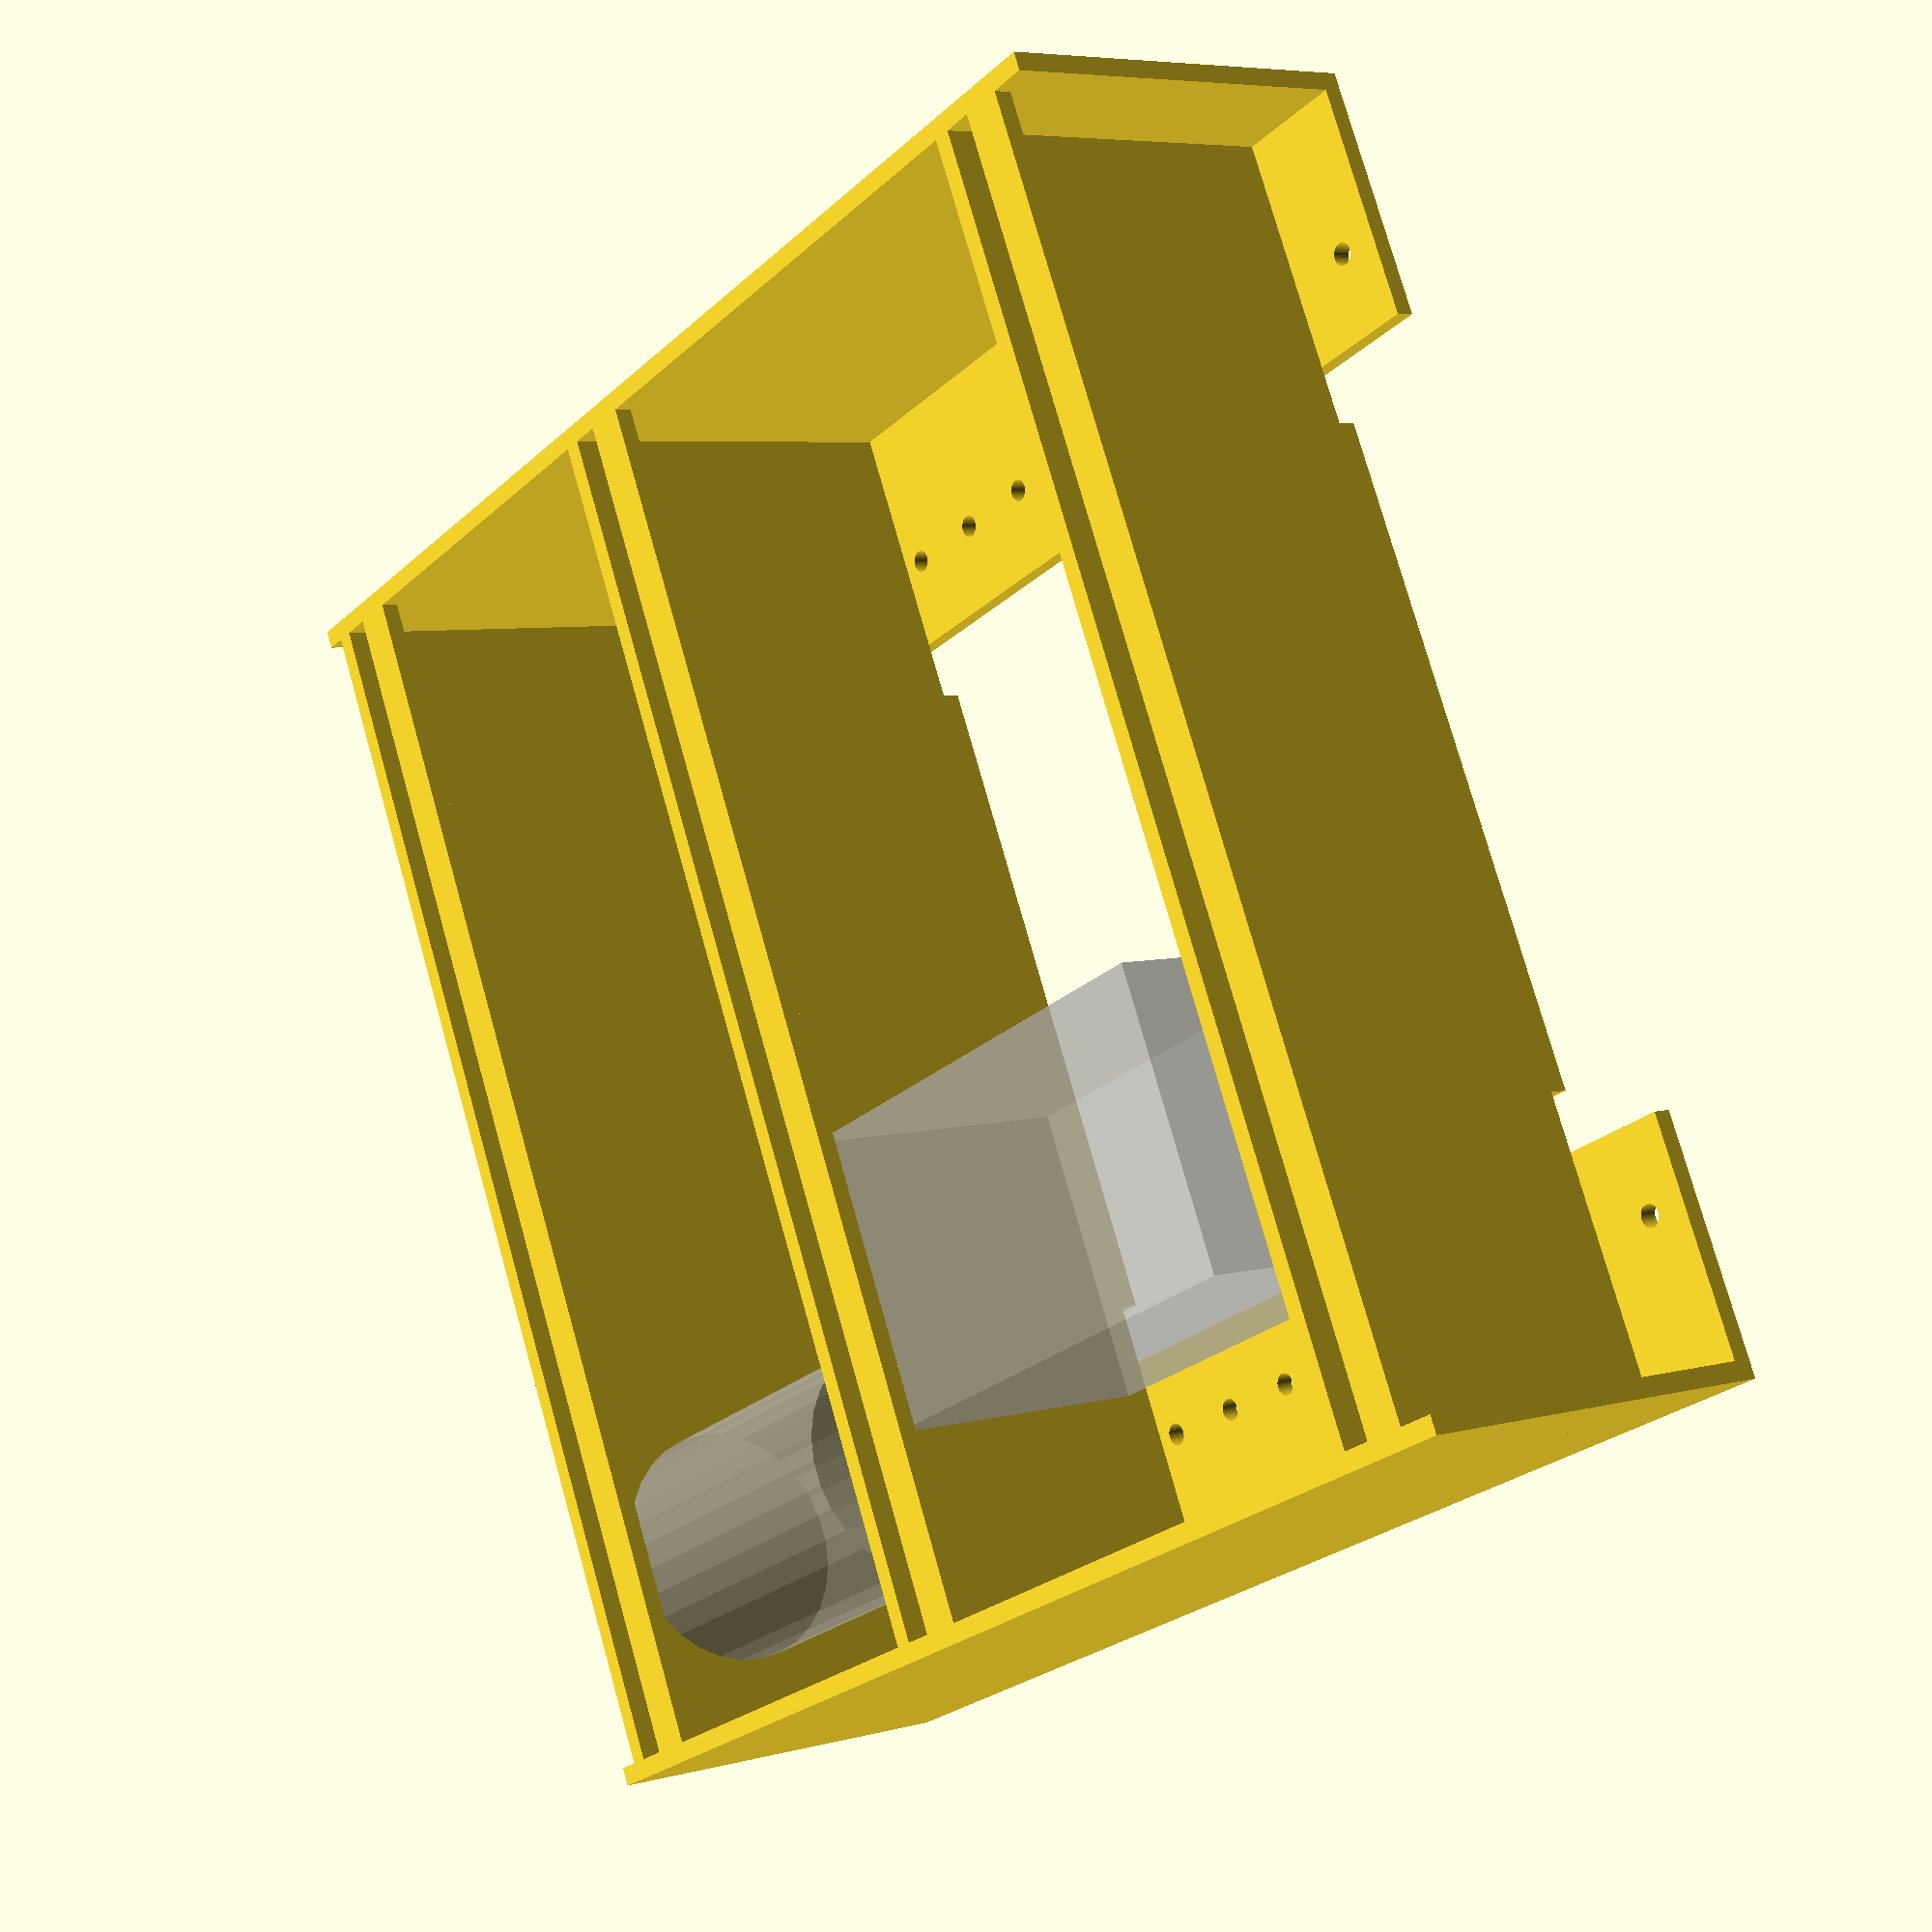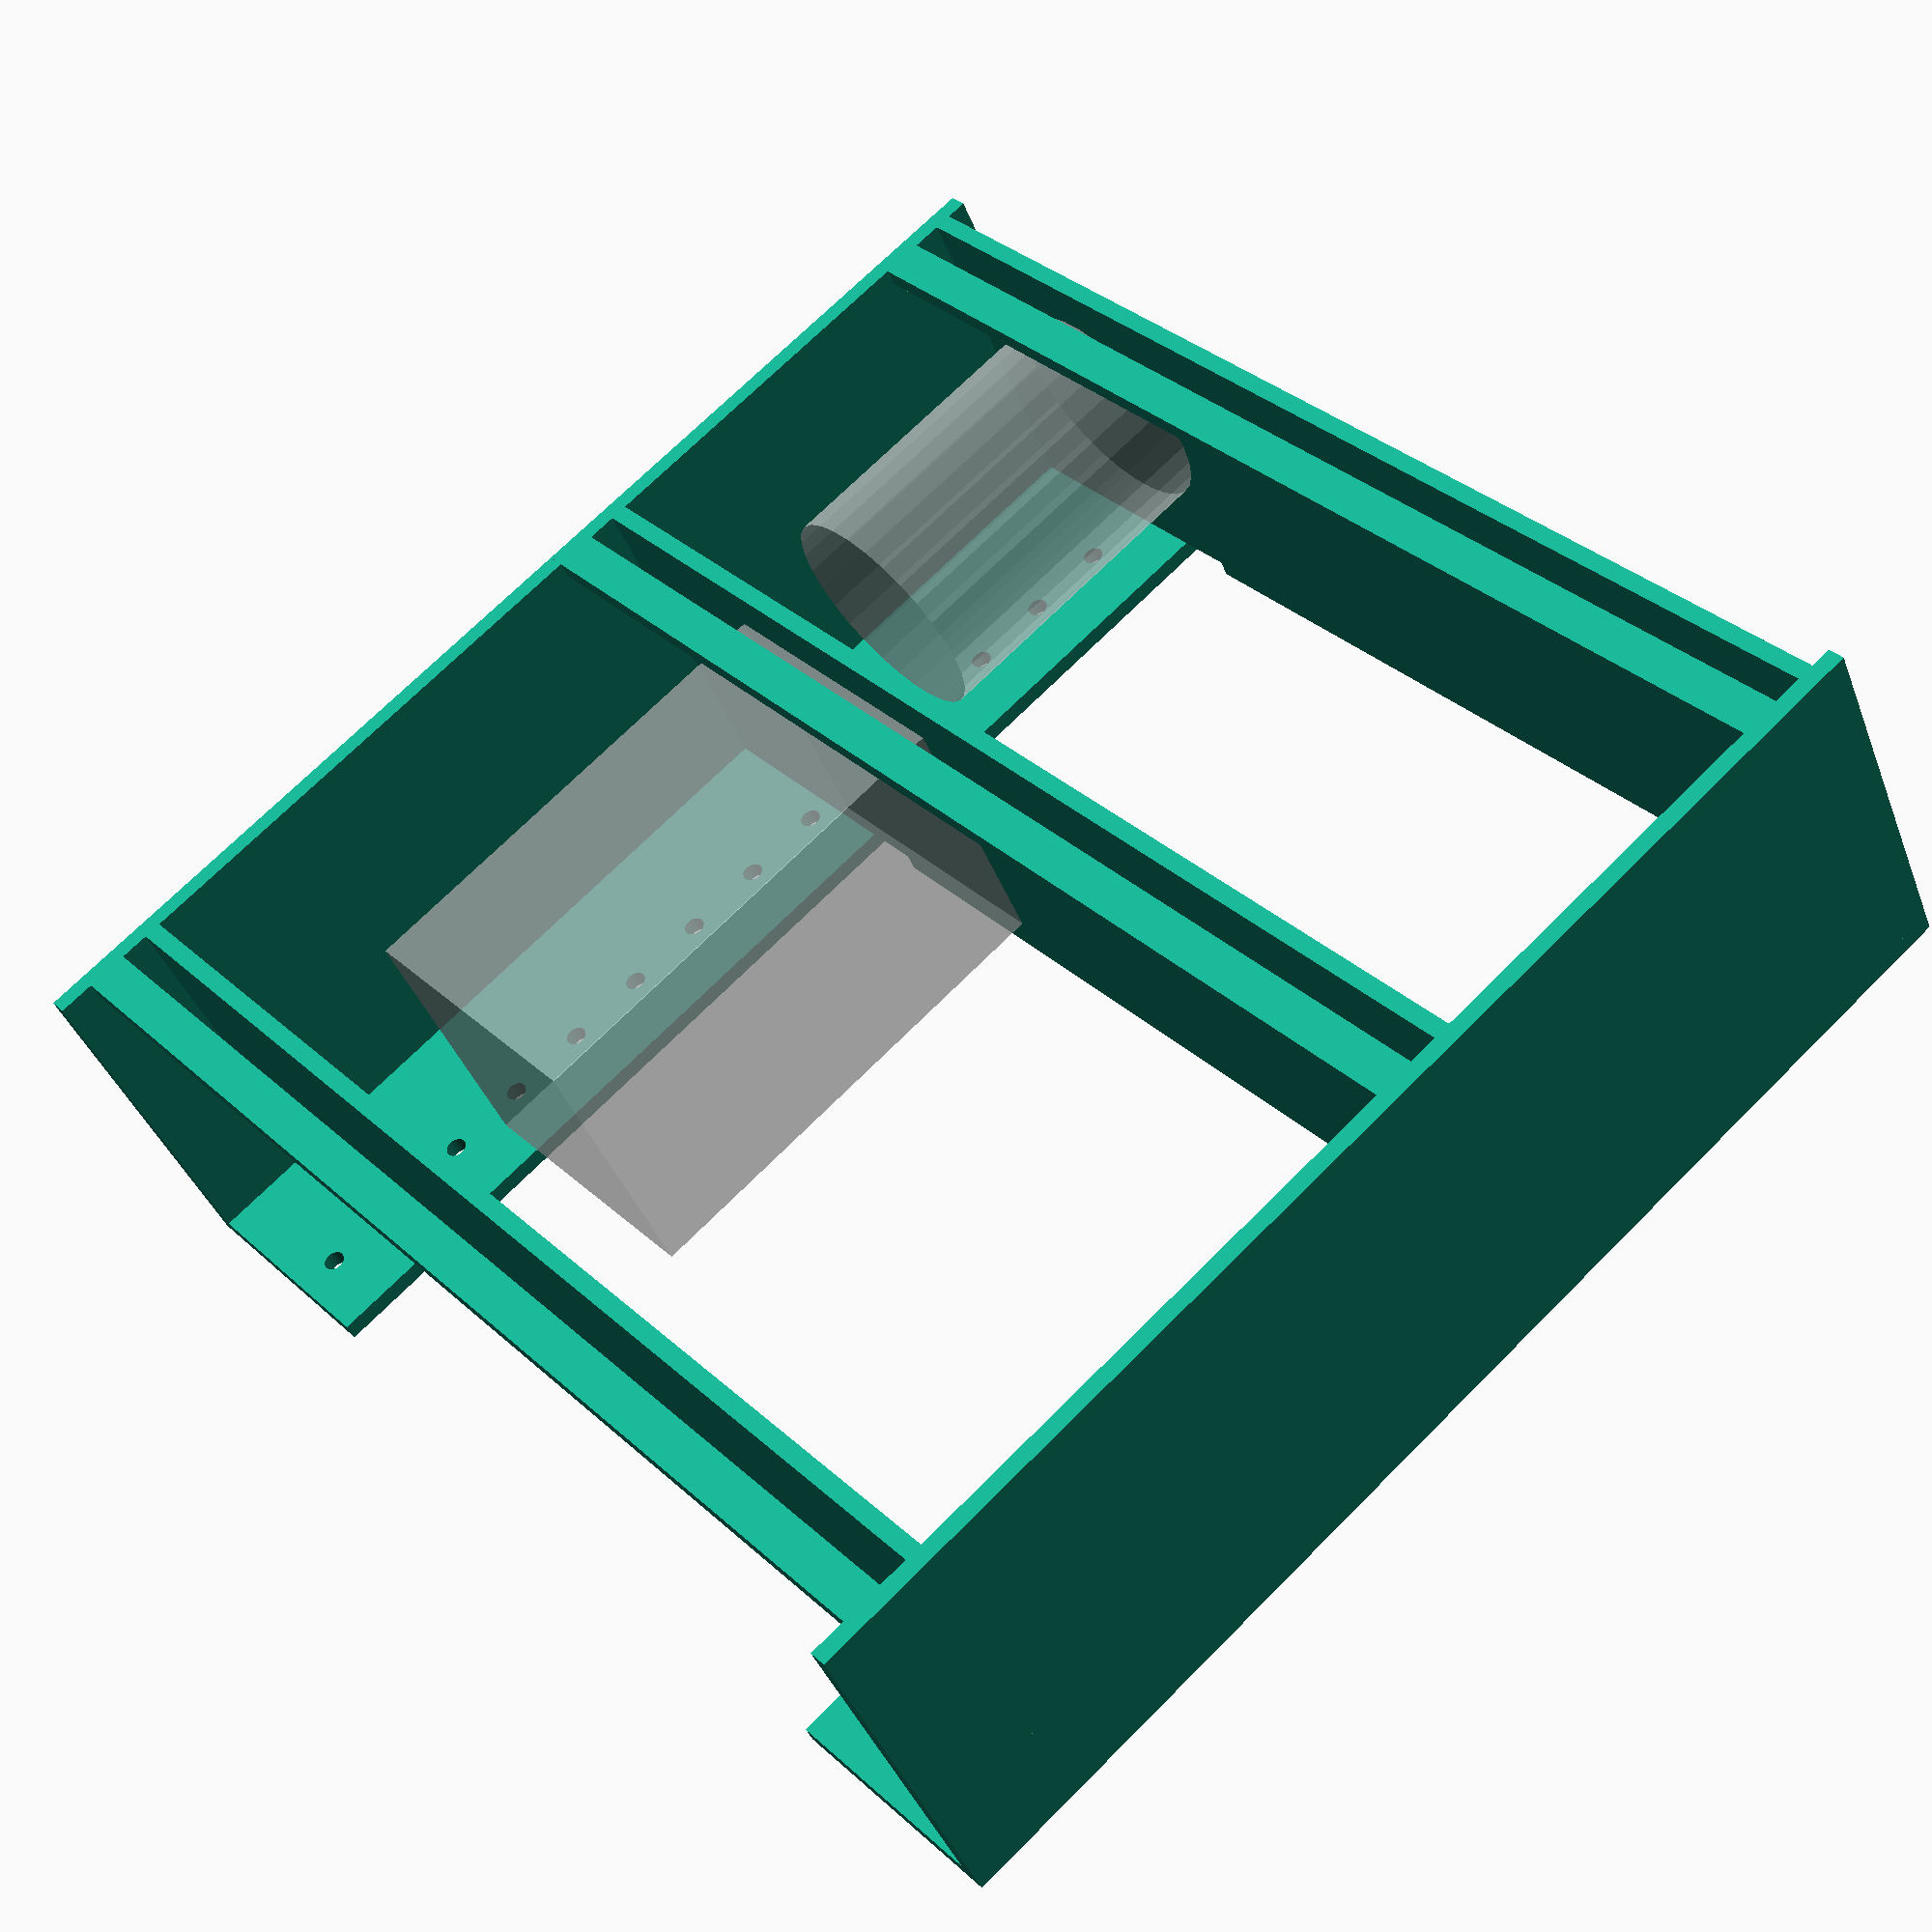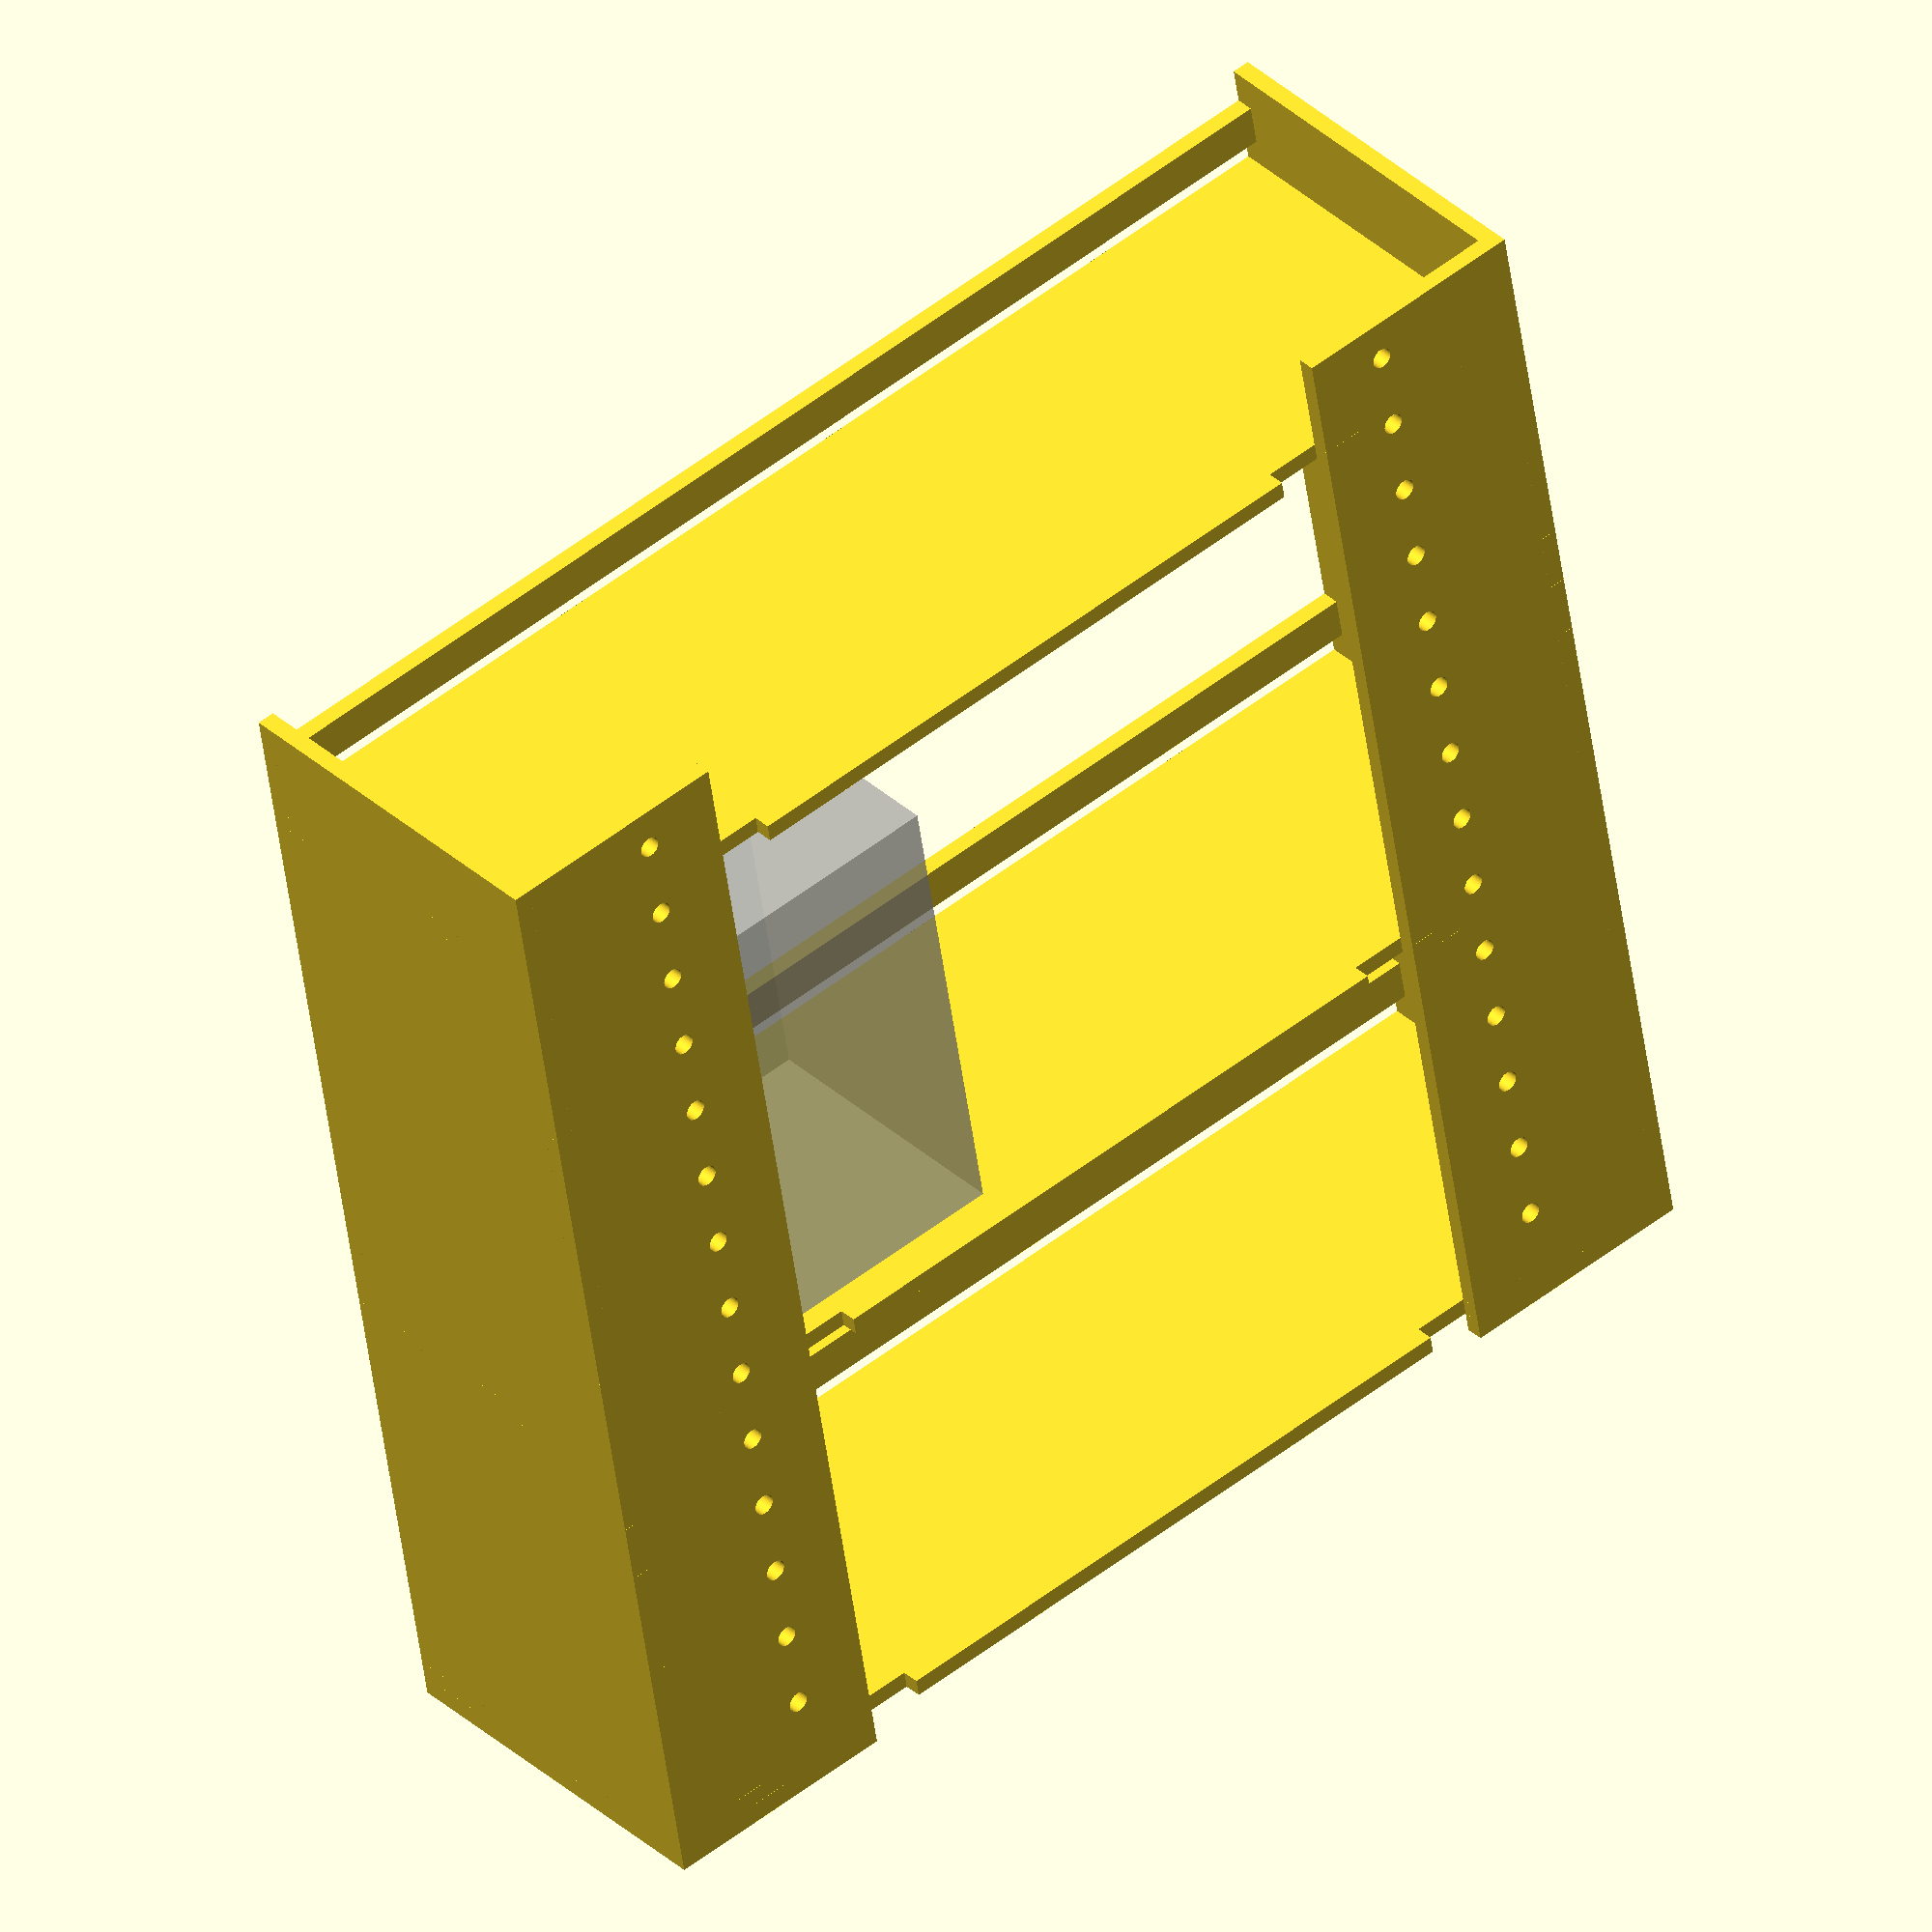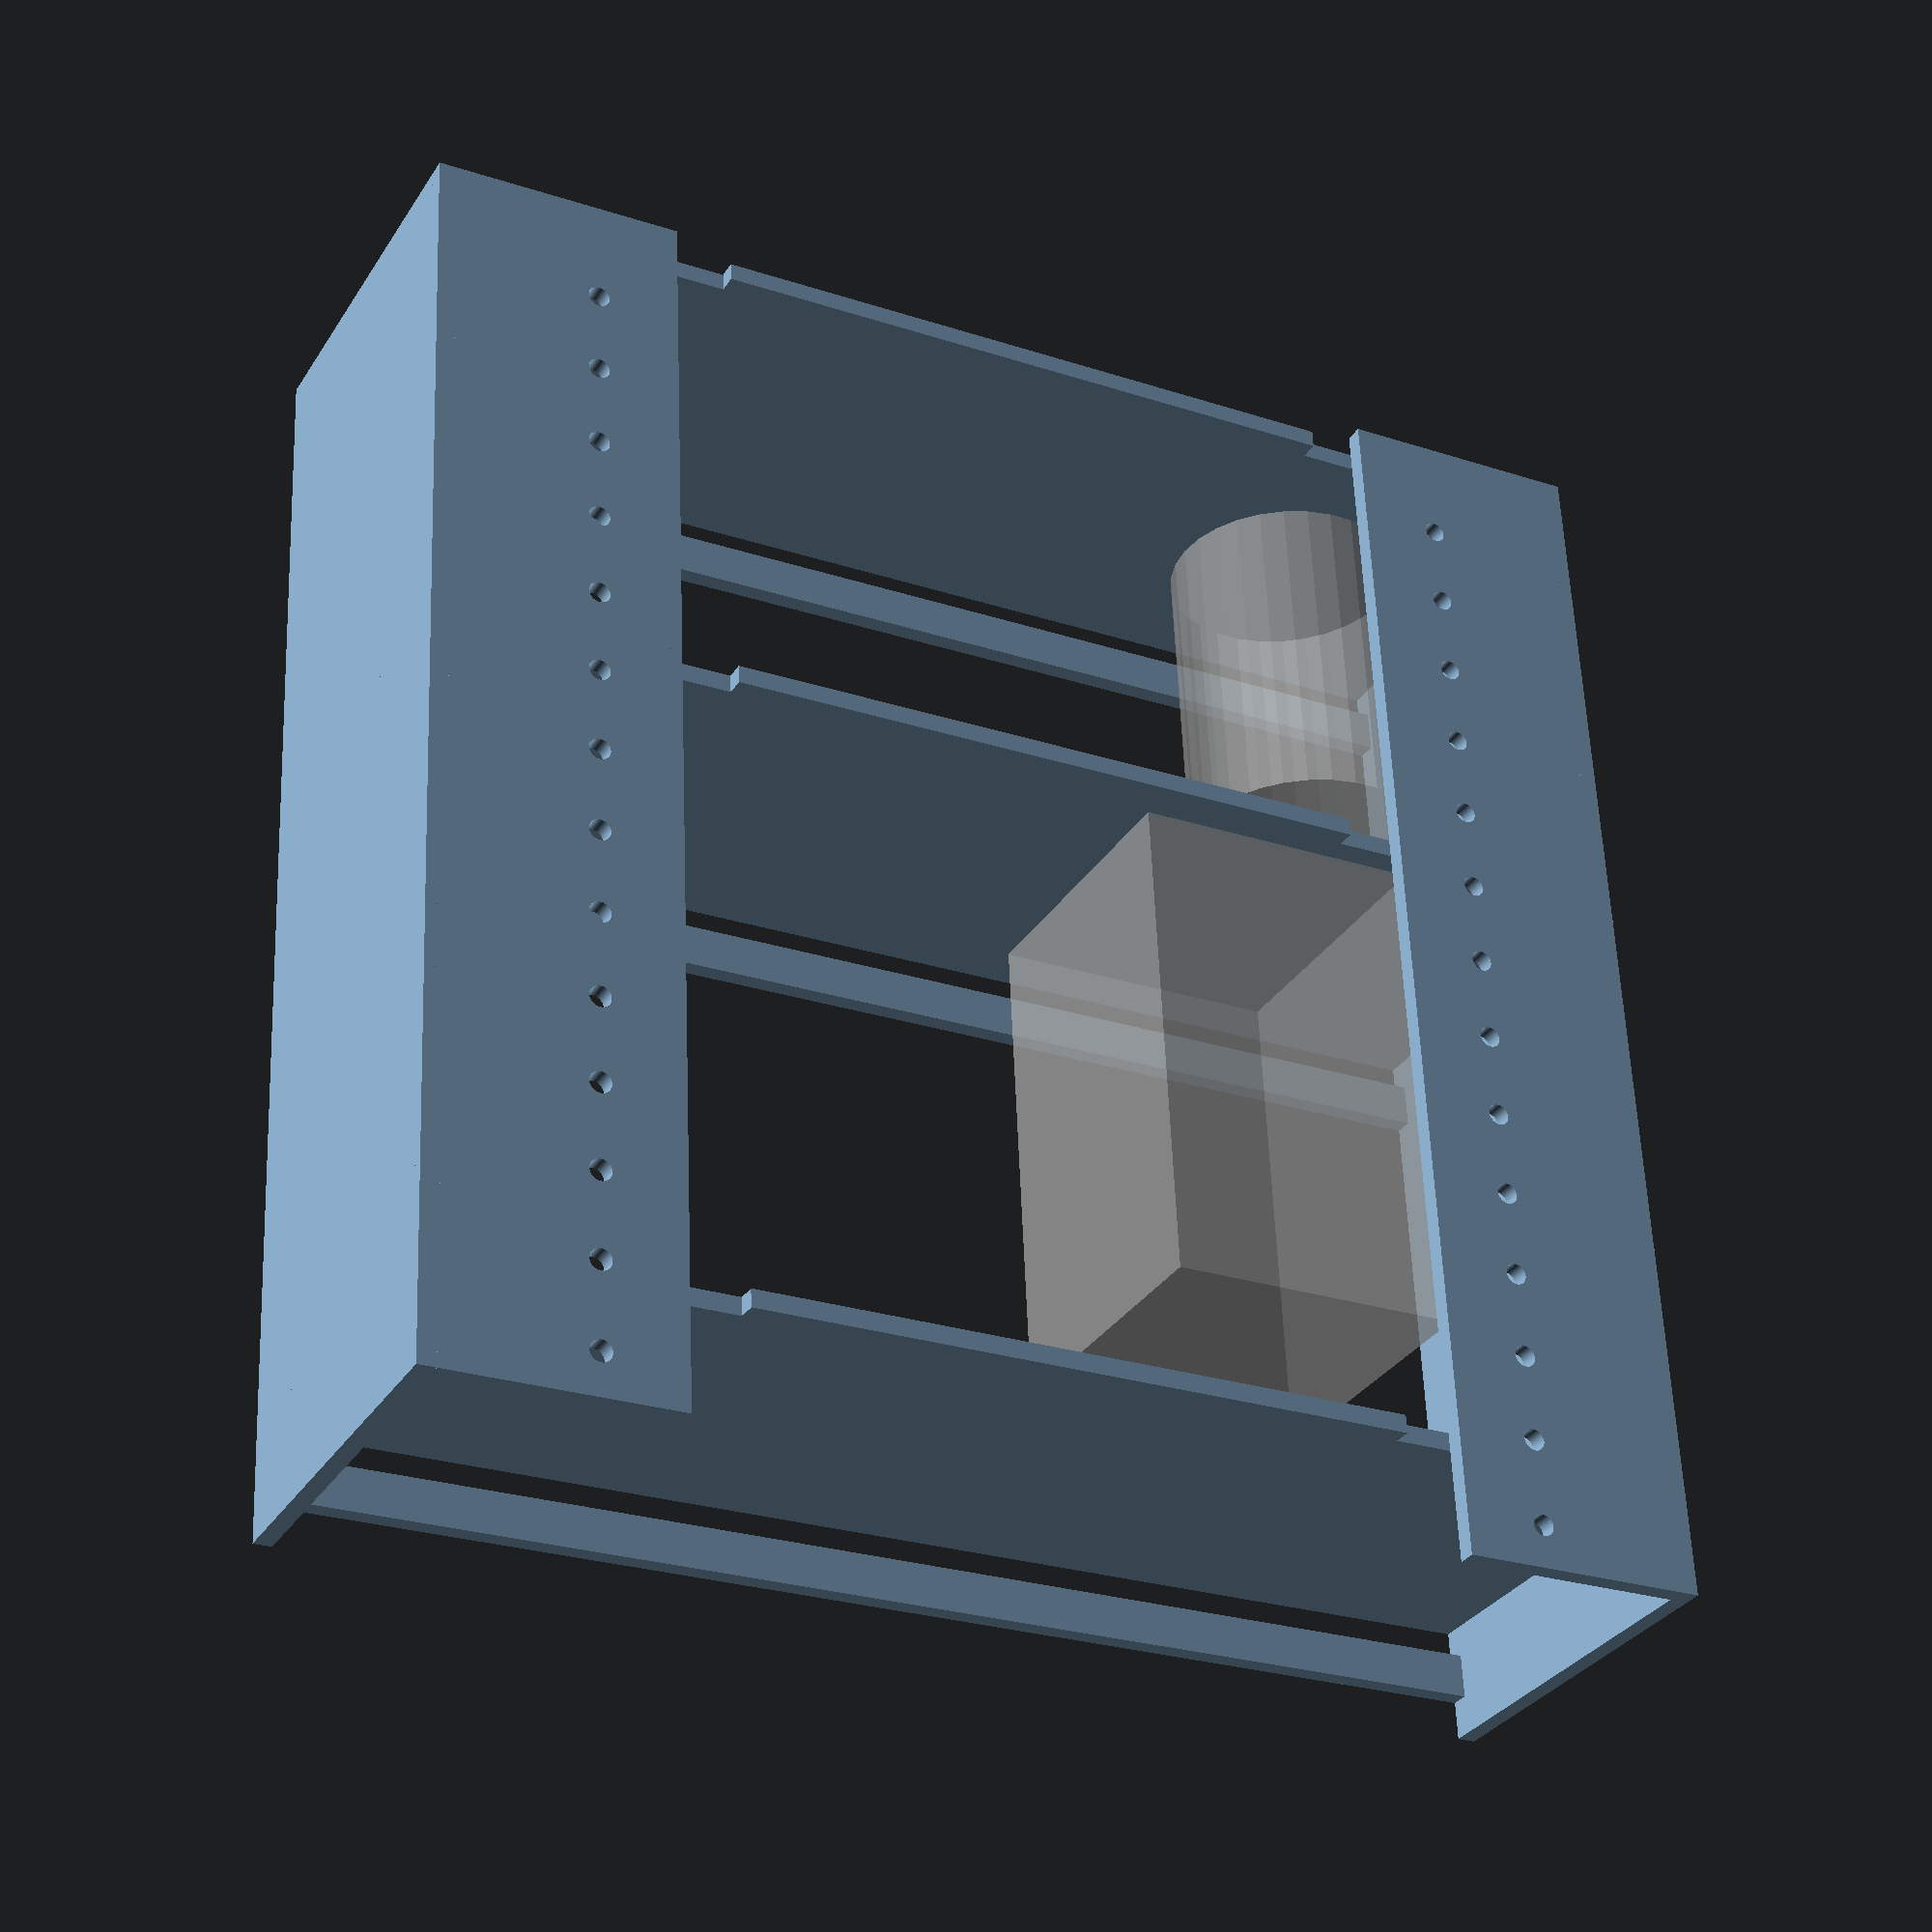
<openscad>
// This attempts to be a "Gewürzregal" (spice rack).
// I will try to only use one 4mm thick 30x60cm MDF board.

// Size of common spice containers (germany):
// Leng | Heig | Name
//   43     81   "Ostmann" small white cylindrical
//   56     78   "Fuchs" big white cylindrical
//   68    115   "HOREKA" smallish transparent (200ml?)
//   70     80   "Rinderbrühe" glass cylindrical

// dimensions of raw board
width = 595;
height = 295;
thickness = 4.22;

board_depth = 90;
bar_offset = 7;
bar_height = 10;
//bpos = [5, 120, height - thickness - 5];
bpos = [5, 115, 265];

board_side_tcount = 4;
board_back_tcount = 4;
side_back_tcount = 20;

// calculate the size of the sideback pieces
used = board_depth * 5 + bar_height * len(bpos);
sb_size = (width - used) / 2;

module teeth(length, depth, count, start = 0) {
	size = length / count;
	for (i = [start:2:count])
		translate([i*size-0.001, -0.001, 0])
			square([size+0.002, depth+0.002]);
}

module board() {
	difference() {
		square([height, board_depth]);

		// intersection with side piece
		translate([thickness, thickness, 0]) rotate([0, 0, 90])
			teeth(board_depth-thickness, thickness, board_side_tcount);
		translate([height, thickness, 0]) rotate([0, 0, 90])
			teeth(board_depth-thickness, thickness, board_side_tcount);

		// intersection with sideback piece
		translate([thickness, 0, 0])
			teeth(sb_size-thickness, thickness, board_back_tcount);
		translate([height-thickness, thickness, 0]) rotate([0, 0, 180])
			teeth(sb_size-thickness, thickness, board_back_tcount);

		// remove small part used for intersection of side and sideback
		translate([0, 0, 0])
			square([thickness, thickness]);
		translate([height-thickness, 0, 0])
			square([thickness, thickness]);
	}
}

module side() {
	difference() {
		square([height, board_depth]);
		teeth(height, thickness, side_back_tcount);

		for (bp = bpos) {
			translate([thickness+bp, thickness, 0]) rotate([0, 0, 90])
				teeth(board_depth-thickness, thickness, board_side_tcount, 1);
			translate([bp+thickness+bar_offset, board_depth-thickness, 0])
				square([bar_height, thickness]);
		}
	}
}

module sideback() {
	difference() {
		square([height, sb_size]);
		teeth(height, thickness, side_back_tcount, 1);

		// intersections with boards
		for (bp = bpos)
			translate([thickness+bp, thickness, 0]) rotate([0, 0, 90])
				teeth(sb_size-thickness, thickness, board_back_tcount, 1);

		// mounting holes
		for (i = [25:20:height])
			translate([i, sb_size*2/3, 0]) circle(d = 5, $fn = 64);
	}
}

module bar() {
	square([height, bar_height]);
}

module overlap() {
	for (i = [0:$children-1]) {
		intersection() {
			union() for (j = [0:$children-1])
				if (i != j) children(j);
			children(i);
		}
	}
}

union() {
	for (bp = bpos)
		translate([0, 0, bp]) linear_extrude(thickness) board();
	for (bp = bpos)
		translate([0, board_depth, bp+thickness+bar_offset])
			rotate([90, 0, 0]) linear_extrude(thickness) bar();

	translate([thickness, 0, 0]) rotate([0, 270, 0])
		linear_extrude(thickness) side();
	translate([height, 0, 0]) rotate([0, 270, 0])
		linear_extrude(thickness) side();

	rotate([270, 270, 0])
		linear_extrude(thickness) sideback();
	translate([height, thickness, 0]) rotate([90, 270, 0])
		linear_extrude(thickness) sideback();
}

%translate([50, 50, bpos[0]+thickness+0.1]) cylinder(78, r=56/2);
%translate([50, 10, bpos[1]+thickness+0.1]) cube([68, 68, 115]);

*union() {
	for (i = [0:len(bpos)-1])
		translate([0, i*(board_depth+0.001), 0]) board();
	offset1 = len(bpos) * (board_depth+0.001);

	for (i = [0:1])
		translate([0, offset1 + i*(board_depth+0.001), 0]) side();
	offset2 = offset1 + 2 * (board_depth+0.001);

	for (i = [0:1])
		translate([0, offset2 + i*(sb_size+0.001), 0]) sideback();
	offset3 = offset2 + 2 * (sb_size+0.001);

	for (i = [0:len(bpos)-1])
		translate([0, offset3 + i*(bar_height+0.001), 0]) bar();
	offset4 = offset3 + len(bpos) * (bar_height+0.001);
}


</openscad>
<views>
elev=205.3 azim=70.8 roll=214.9 proj=p view=wireframe
elev=289.5 azim=331.5 roll=44.8 proj=p view=solid
elev=48.3 azim=319.6 roll=7.4 proj=o view=wireframe
elev=120.7 azim=27.2 roll=182.3 proj=p view=solid
</views>
